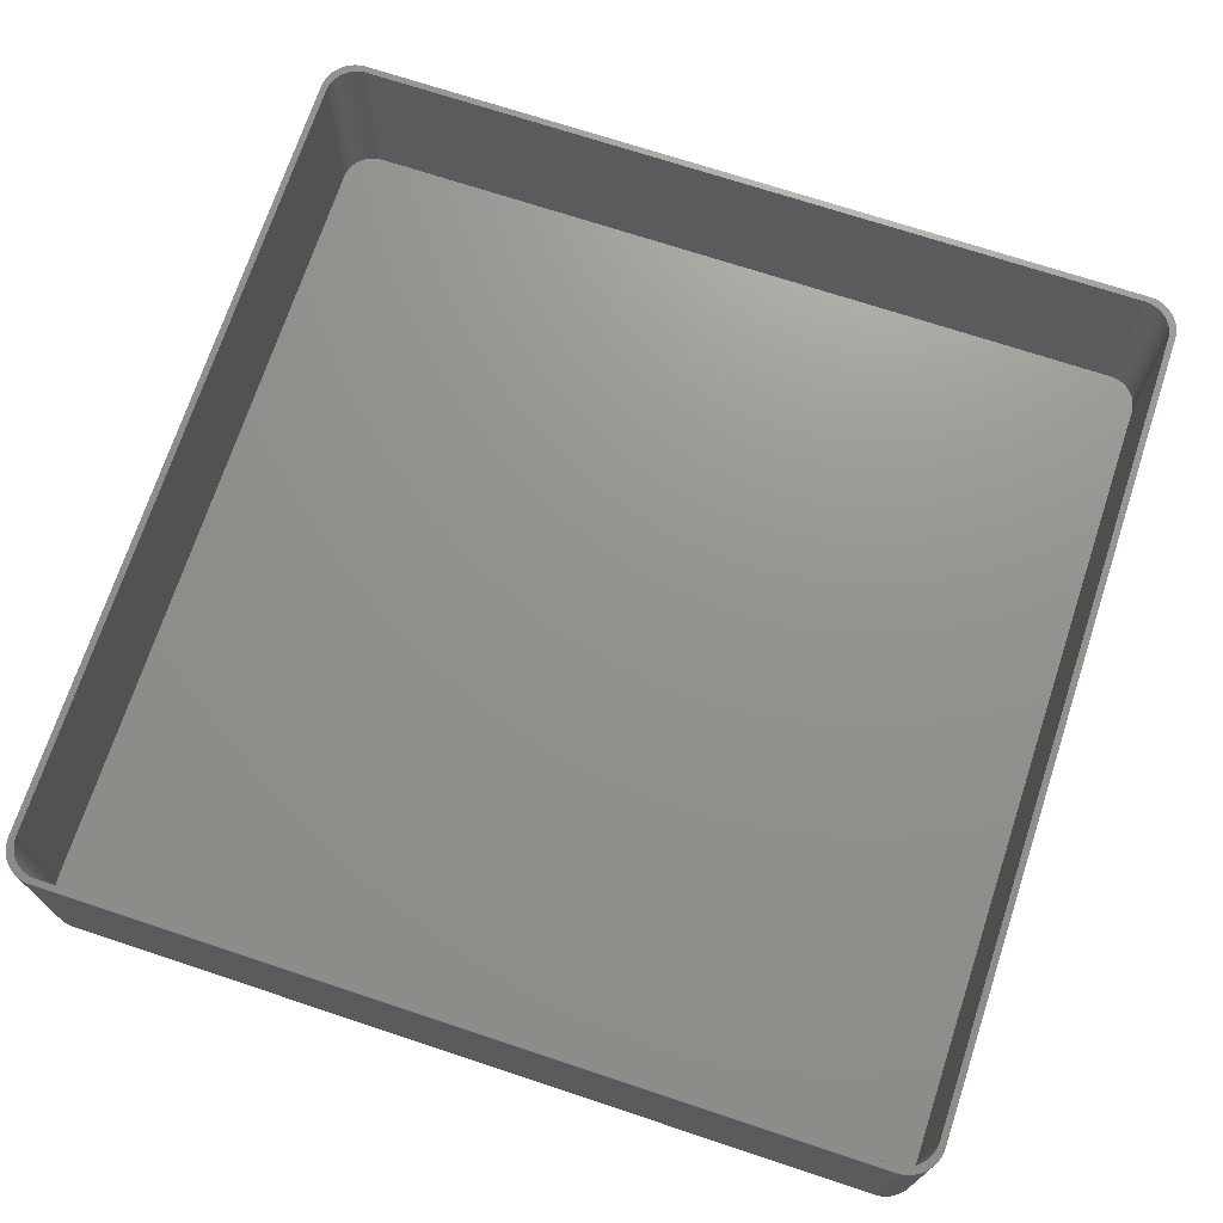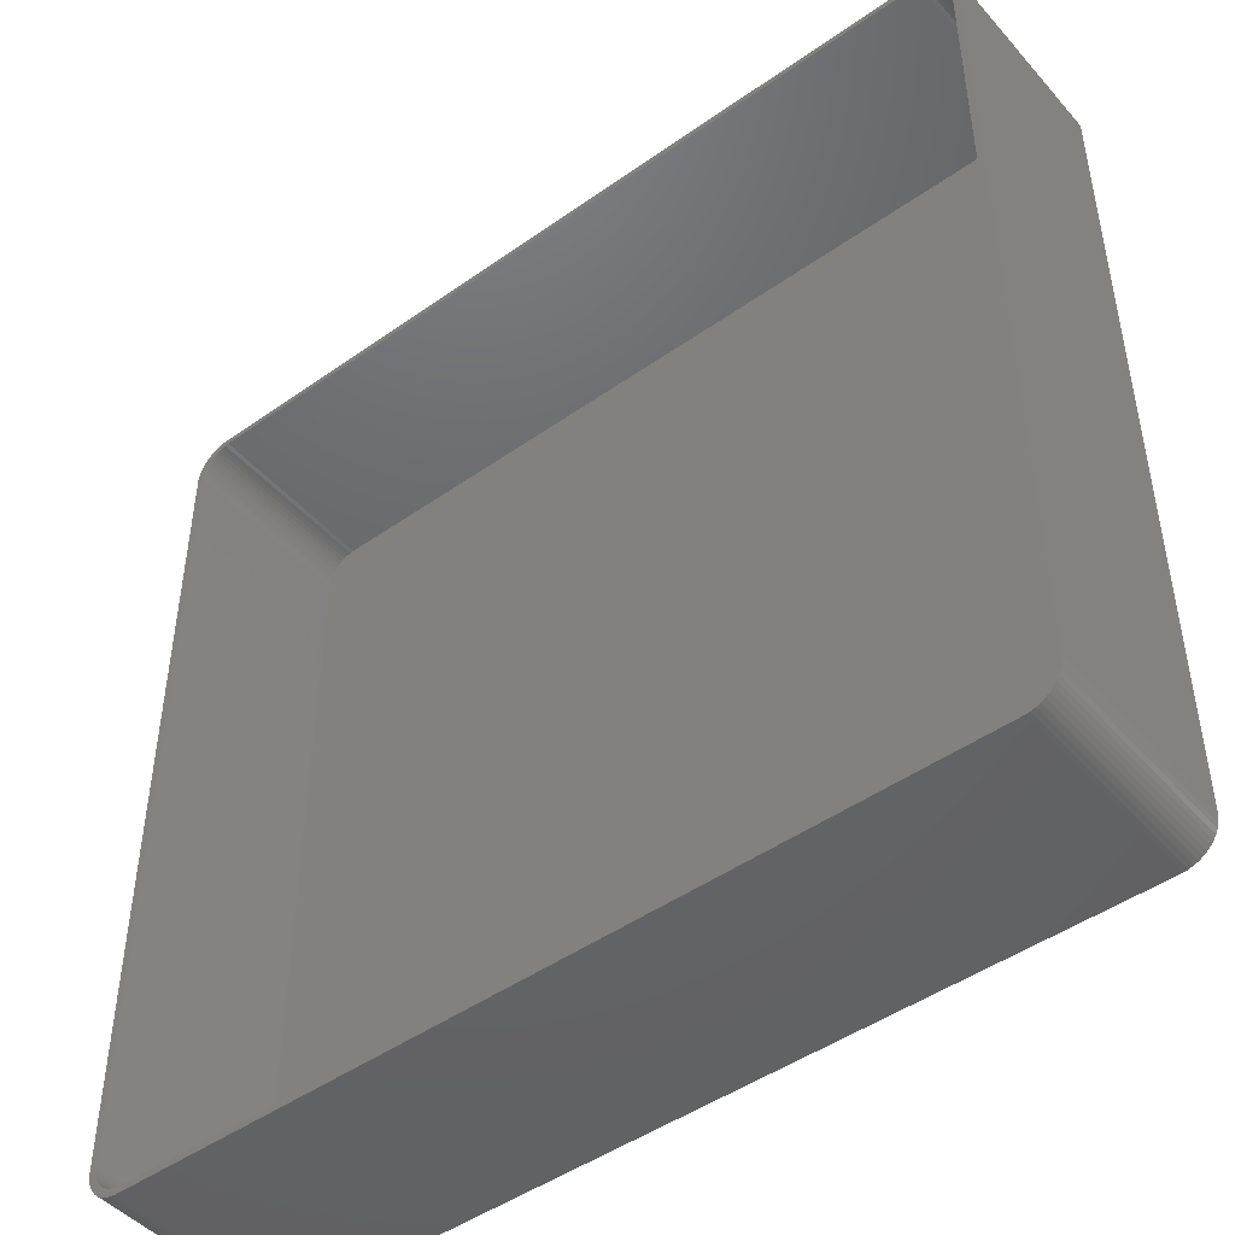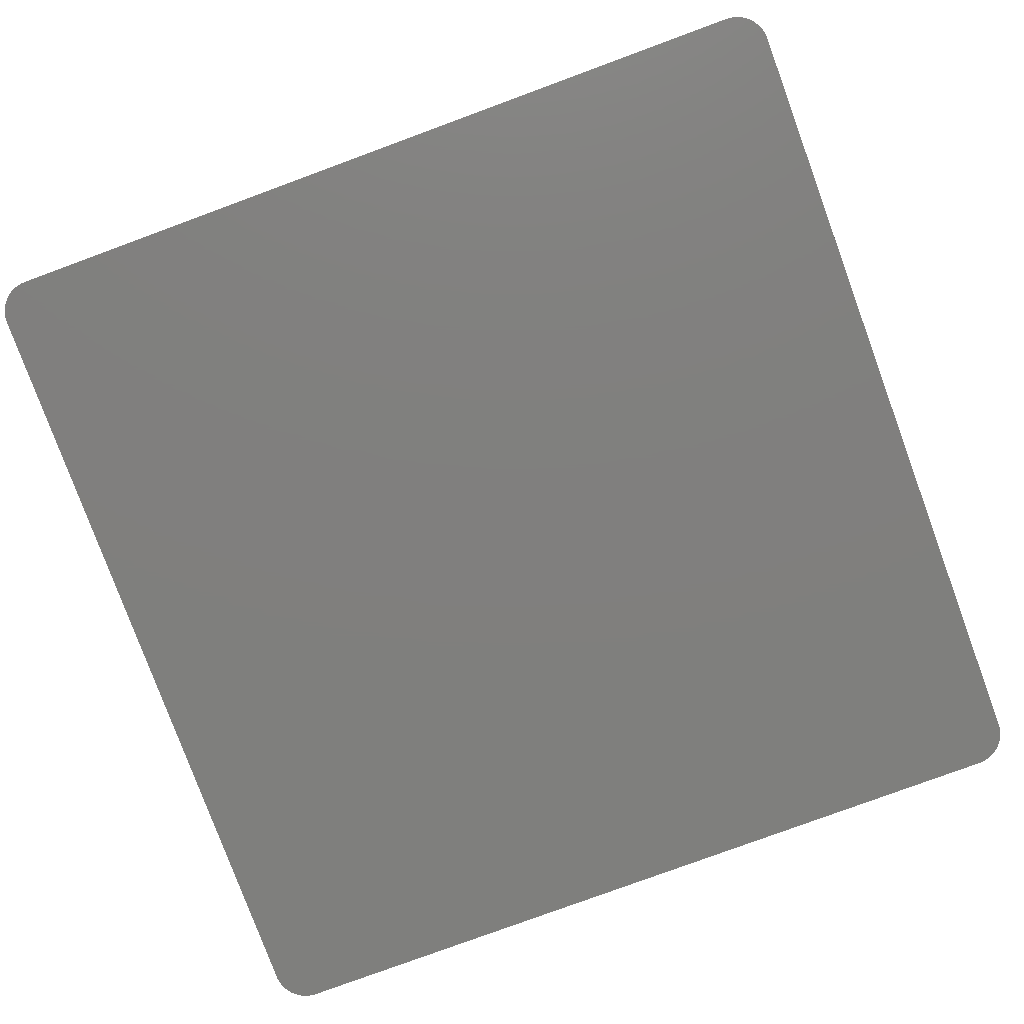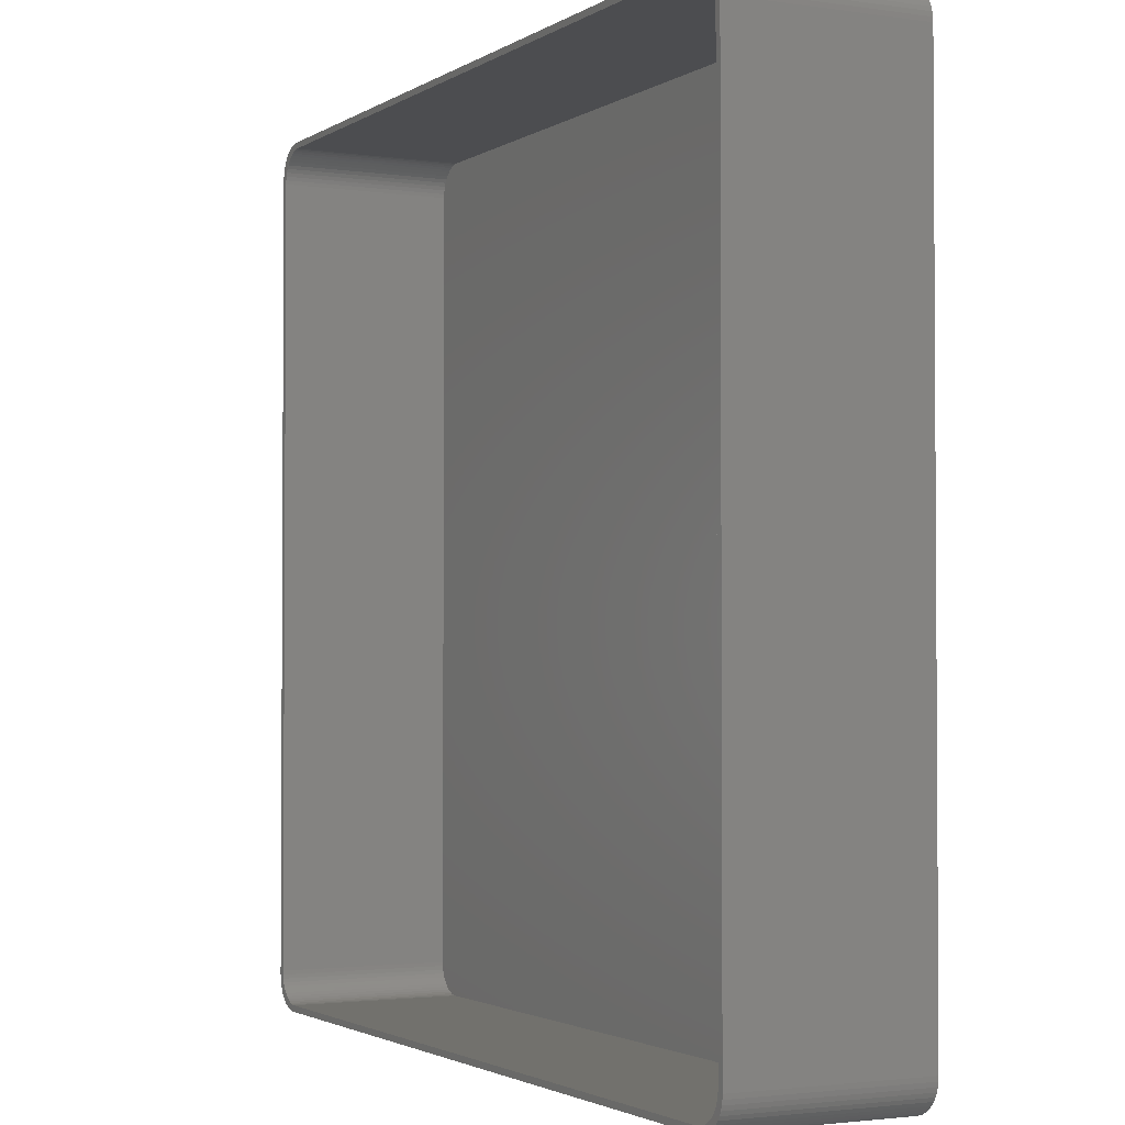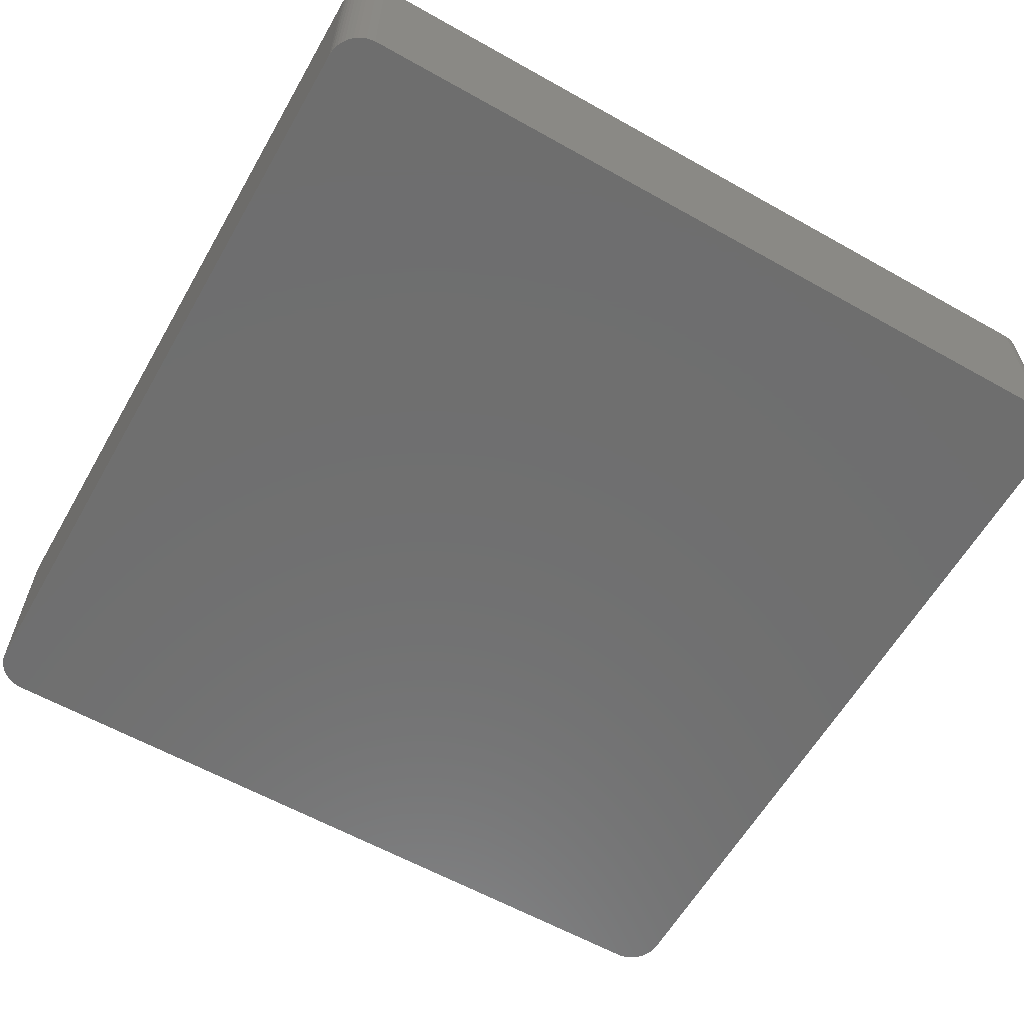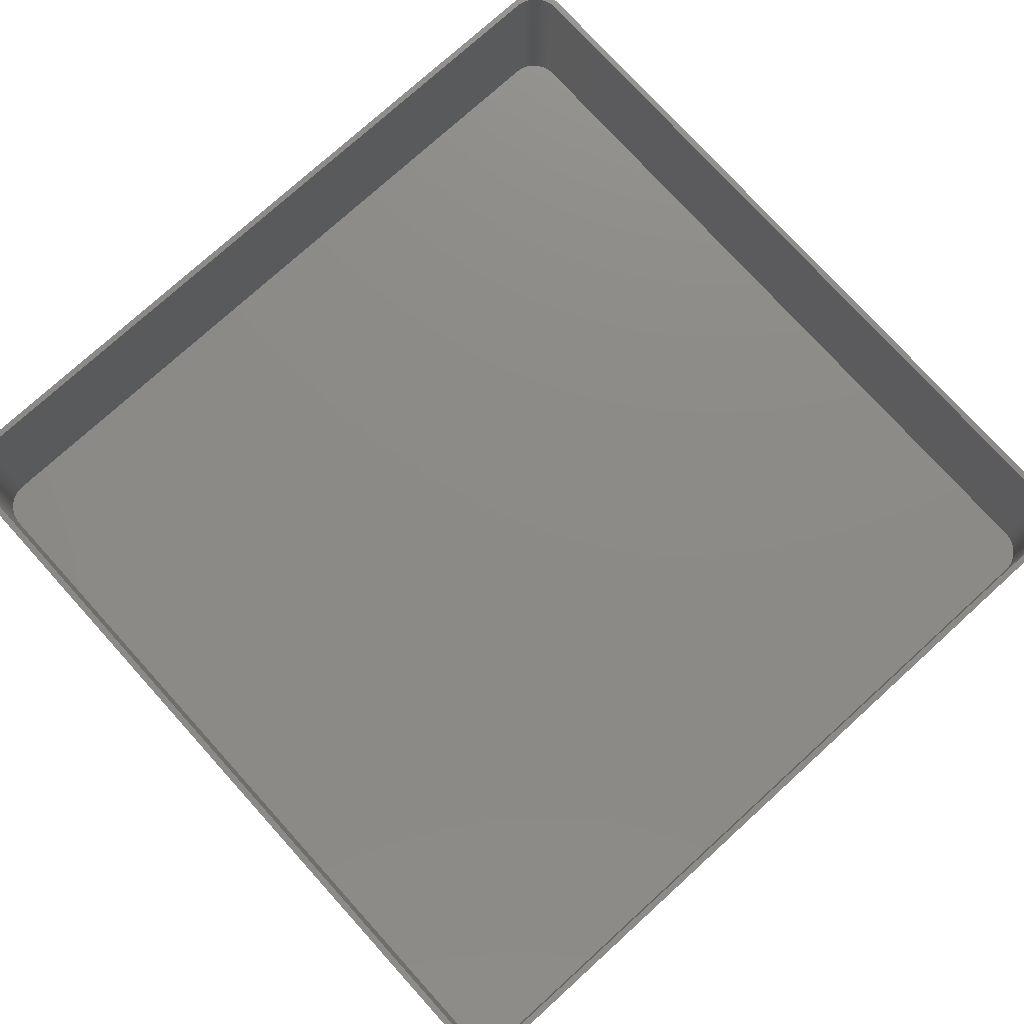
<metadata>
{"format":"stl","ext":"stl","renderer":"f3d","projection":"perspective","resolution":1024,"background":"white","views":[{"elev":71.5,"azim":-161.7,"up":"+Z"},{"elev":-46.7,"azim":38.8,"up":"+Y"},{"elev":-79.4,"azim":110.2,"up":"+Z"},{"elev":-2.2,"azim":62.7,"up":"+Y"},{"elev":-60.8,"azim":150.2,"up":"+Z"},{"elev":76.7,"azim":-42.2,"up":"+Z"}]}
</metadata>
<code>
# stl→obj: 208 verts, 412 faces
v 67.96 -3.873 30
v 69 -4 30
v 68.96 -3.311 30
v 68 -4.5 30
v 69 -131 30
v 67.84 -3.257 30
v 68.83 -2.632 30
v 68 -130.5 30
v 67.65 -2.659 30
v 68.61 -1.975 30
v 67.96 -131.1 30
v 67.38 -2.091 30
v 68.32 -1.35 30
v 68.96 -131.7 30
v 67.84 -131.7 30
v 67.05 -1.561 30
v 67.95 -0.7672 30
v 66.64 -1.077 30
v 67.51 -0.235 30
v 67.01 0.2378 30
v 66.19 -0.6474 30
v 66.45 0.6438 30
v 65.68 -0.2784 30
v 65.84 0.9765 30
v 65.13 0.02413 30
v 65.2 1.231 30
v 64.55 0.2553 30
v 64.53 1.403 30
v 63.94 0.4114 30
v 63.85 1.489 30
v 63.31 0.4901 30
v -63.31 0.4901 30
v -63.85 1.489 30
v -63.94 0.4114 30
v -64.53 1.403 30
v -64.55 0.2553 30
v -65.2 1.231 30
v -65.13 0.02413 30
v -65.84 0.9765 30
v -65.68 -0.2784 30
v -66.45 0.6438 30
v -66.19 -0.6474 30
v -67.01 0.2378 30
v -66.64 -1.077 30
v -67.51 -0.235 30
v -67.95 -0.7672 30
v -67.05 -1.561 30
v -68.32 -1.35 30
v -67.38 -2.091 30
v -68.61 -1.975 30
v -67.65 -2.659 30
v -68.83 -2.632 30
v -68.96 -3.311 30
v -67.84 -3.257 30
v 68.83 -132.4 30
v 67.65 -132.3 30
v 68.61 -133 30
v 67.38 -132.9 30
v 68.32 -133.7 30
v 67.05 -133.4 30
v 67.95 -134.2 30
v 66.64 -133.9 30
v 67.51 -134.8 30
v 67.01 -135.2 30
v 66.19 -134.4 30
v 66.45 -135.6 30
v 65.68 -134.7 30
v 65.84 -136 30
v 65.13 -135 30
v 65.2 -136.2 30
v 64.55 -135.3 30
v 64.53 -136.4 30
v 63.94 -135.4 30
v 63.85 -136.5 30
v 63.31 -135.5 30
v -63.31 -135.5 30
v -63.85 -136.5 30
v -63.94 -135.4 30
v -64.53 -136.4 30
v -64.55 -135.3 30
v -65.2 -136.2 30
v -65.13 -135 30
v -65.84 -136 30
v -65.68 -134.7 30
v -66.45 -135.6 30
v -66.19 -134.4 30
v -67.01 -135.2 30
v -66.64 -133.9 30
v -67.95 -134.2 30
v -67.05 -133.4 30
v -68.32 -133.7 30
v -67.38 -132.9 30
v -67.51 -134.8 30
v -68.61 -133 30
v -67.65 -132.3 30
v -68.83 -132.4 30
v -67.84 -131.7 30
v -68.96 -131.7 30
v -67.96 -131.1 30
v -69 -131 30
v -68 -130.5 30
v -68 -4.5 30
v -69 -4 30
v -67.96 -3.873 30
v 63.85 1.489 0
v -63.85 1.489 0
v 67.51 -0.235 0
v 67.01 0.2378 0
v -64.53 1.403 0
v -63.85 -136.5 0
v 63.85 -136.5 0
v 68.96 -3.311 0
v 69 -4 0
v 69 -131 0
v -67.51 -134.8 0
v -67.95 -134.2 0
v -65.2 1.231 0
v 64.53 1.403 0
v 68.61 -1.975 0
v 68.83 -2.632 0
v -67.01 0.2378 0
v -67.51 -0.235 0
v -69 -131 0
v -69 -4 0
v -68.96 -3.311 0
v 67.95 -0.7672 0
v -65.84 0.9765 0
v 65.84 -136 0
v 66.45 -135.6 0
v -65.84 -136 0
v -65.2 -136.2 0
v -67.01 -135.2 0
v -64.53 -136.4 0
v -68.96 -131.7 0
v 68.96 -131.7 0
v 68.83 -132.4 0
v 68.61 -133 0
v 68.32 -133.7 0
v 67.95 -134.2 0
v 67.51 -134.8 0
v 68.32 -1.35 0
v 67.01 -135.2 0
v 65.2 -136.2 0
v 66.45 0.6438 0
v 64.53 -136.4 0
v 65.84 0.9765 0
v 65.2 1.231 0
v -66.45 -135.6 0
v -66.45 0.6438 0
v -68.32 -133.7 0
v -68.61 -133 0
v -67.95 -0.7672 0
v -68.83 -132.4 0
v -68.32 -1.35 0
v -68.61 -1.975 0
v -68.83 -2.632 0
v -63.31 0.4901 2
v 63.31 0.4901 2
v -63.94 0.4114 2
v 63.31 -135.5 2
v -63.31 -135.5 2
v 63.94 0.4114 2
v 68 -4.5 2
v 67.96 -3.873 2
v 68 -130.5 2
v -67.05 -133.4 2
v -66.64 -133.9 2
v -65.13 0.02413 2
v -64.55 0.2553 2
v 67.84 -3.257 2
v 67.65 -2.659 2
v -65.68 -0.2784 2
v -66.64 -1.077 2
v -66.19 -0.6474 2
v -68 -4.5 2
v -68 -130.5 2
v -67.96 -3.873 2
v -67.65 -2.659 2
v -67.84 -3.257 2
v 65.13 0.02413 2
v 65.68 -0.2784 2
v 66.19 -0.6474 2
v 66.64 -1.077 2
v 67.38 -2.091 2
v 67.65 -132.3 2
v 67.84 -131.7 2
v -64.55 -135.3 2
v -65.13 -135 2
v -66.19 -134.4 2
v -67.96 -131.1 2
v -67.84 -131.7 2
v 64.55 0.2553 2
v 67.05 -1.561 2
v 66.64 -133.9 2
v 67.05 -133.4 2
v 66.19 -134.4 2
v -65.68 -134.7 2
v -63.94 -135.4 2
v -67.65 -132.3 2
v -67.38 -132.9 2
v 67.96 -131.1 2
v 67.38 -132.9 2
v 65.68 -134.7 2
v 65.13 -135 2
v 64.55 -135.3 2
v 63.94 -135.4 2
v -67.05 -1.561 2
v -67.38 -2.091 2
f 1 2 3
f 2 4 5
f 6 3 7
f 8 5 4
f 9 7 10
f 11 5 8
f 12 10 13
f 5 11 14
f 15 14 11
f 2 1 4
f 16 13 17
f 3 6 1
f 7 9 6
f 18 17 19
f 10 12 9
f 13 16 12
f 18 19 20
f 17 18 16
f 21 20 22
f 20 21 18
f 23 22 24
f 22 23 21
f 25 24 26
f 24 25 23
f 26 27 25
f 28 27 26
f 28 29 27
f 30 29 28
f 30 31 29
f 30 32 31
f 33 32 30
f 33 34 32
f 35 34 33
f 35 36 34
f 37 36 35
f 36 37 38
f 39 38 37
f 38 39 40
f 41 40 39
f 40 41 42
f 43 42 41
f 42 43 44
f 45 44 43
f 46 44 45
f 44 46 47
f 48 47 46
f 47 48 49
f 50 49 48
f 49 50 51
f 52 51 50
f 53 54 52
f 51 52 54
f 14 15 55
f 56 55 15
f 55 56 57
f 58 57 56
f 57 58 59
f 60 59 58
f 59 60 61
f 62 61 60
f 61 62 63
f 63 62 64
f 65 64 62
f 64 65 66
f 67 66 65
f 66 67 68
f 69 68 67
f 68 69 70
f 71 70 69
f 71 72 70
f 73 72 71
f 73 74 72
f 75 74 73
f 76 74 75
f 76 77 74
f 78 77 76
f 78 79 77
f 80 79 78
f 81 80 82
f 80 81 79
f 83 82 84
f 82 83 81
f 85 84 86
f 84 85 83
f 87 86 88
f 86 87 85
f 89 88 90
f 91 90 92
f 88 93 87
f 94 92 95
f 96 95 97
f 88 89 93
f 98 97 99
f 100 99 101
f 90 91 89
f 102 103 101
f 54 53 104
f 100 101 103
f 103 104 53
f 99 100 98
f 104 103 102
f 92 94 91
f 95 96 94
f 97 98 96
f 105 33 30
f 33 105 106
f 107 20 19
f 20 107 108
f 106 35 33
f 35 106 109
f 110 74 77
f 74 110 111
f 2 112 3
f 112 2 113
f 5 113 2
f 113 5 114
f 115 89 116
f 89 115 93
f 109 37 35
f 37 109 117
f 118 30 28
f 30 118 105
f 7 119 10
f 119 7 120
f 121 45 43
f 45 121 122
f 123 103 124
f 103 123 100
f 124 53 125
f 53 124 103
f 17 107 19
f 107 17 126
f 117 39 37
f 39 117 127
f 128 66 68
f 66 128 129
f 130 81 83
f 81 130 131
f 115 87 93
f 87 115 132
f 133 77 79
f 77 133 110
f 134 100 123
f 100 134 98
f 111 114 135
f 123 114 111
f 111 135 136
f 114 123 113
f 111 136 137
f 113 105 112
f 111 137 138
f 112 105 120
f 111 138 139
f 120 105 119
f 111 139 140
f 119 105 141
f 111 140 142
f 141 105 126
f 111 142 129
f 126 105 107
f 111 129 128
f 107 105 108
f 111 128 143
f 108 105 144
f 111 143 145
f 144 105 146
f 146 105 147
f 147 105 118
f 123 111 110
f 124 113 123
f 123 110 133
f 113 124 105
f 123 133 131
f 105 124 106
f 123 131 130
f 106 124 109
f 123 130 148
f 109 124 117
f 123 148 132
f 117 124 127
f 123 132 115
f 127 124 149
f 123 115 116
f 149 124 121
f 123 116 150
f 121 124 122
f 123 150 151
f 122 124 152
f 123 151 153
f 152 124 154
f 123 153 134
f 154 124 155
f 155 124 156
f 156 124 125
f 127 41 39
f 41 127 149
f 147 28 26
f 28 147 118
f 146 26 24
f 26 146 147
f 144 24 22
f 24 144 146
f 10 141 13
f 141 10 119
f 13 126 17
f 126 13 141
f 3 120 7
f 120 3 112
f 63 139 61
f 139 63 140
f 132 85 87
f 85 132 148
f 150 94 151
f 94 150 91
f 153 98 134
f 98 153 96
f 151 96 153
f 96 151 94
f 154 46 152
f 46 154 48
f 152 45 122
f 45 152 46
f 156 50 155
f 50 156 52
f 108 22 20
f 22 108 144
f 59 137 57
f 137 59 138
f 61 138 59
f 138 61 139
f 14 114 5
f 114 14 135
f 142 63 64
f 63 142 140
f 145 70 72
f 70 145 143
f 111 72 74
f 72 111 145
f 143 68 70
f 68 143 128
f 148 83 85
f 83 148 130
f 131 79 81
f 79 131 133
f 116 91 150
f 91 116 89
f 149 43 41
f 43 149 121
f 155 48 154
f 48 155 50
f 125 52 156
f 52 125 53
f 55 135 14
f 135 55 136
f 57 136 55
f 136 57 137
f 129 64 66
f 64 129 142
f 157 31 32
f 31 157 158
f 159 32 34
f 32 159 157
f 160 76 75
f 76 160 161
f 158 29 31
f 29 158 162
f 163 1 164
f 1 163 4
f 165 4 163
f 4 165 8
f 88 166 90
f 166 88 167
f 168 36 38
f 36 168 169
f 170 9 171
f 9 170 6
f 172 38 40
f 38 172 168
f 173 42 44
f 42 173 174
f 101 175 102
f 175 101 176
f 102 177 104
f 177 102 175
f 54 178 51
f 178 54 179
f 180 23 25
f 23 180 181
f 182 18 21
f 18 182 183
f 171 12 184
f 12 171 9
f 164 6 170
f 6 164 1
f 169 34 36
f 34 169 159
f 185 15 186
f 15 185 56
f 187 82 80
f 82 187 188
f 189 88 86
f 88 189 167
f 97 190 99
f 190 97 191
f 162 27 29
f 27 162 192
f 192 25 27
f 25 192 180
f 193 18 183
f 18 193 16
f 194 60 195
f 60 194 62
f 194 65 62
f 65 194 196
f 188 84 82
f 84 188 197
f 197 86 84
f 86 197 189
f 198 80 78
f 80 198 187
f 161 78 76
f 78 161 198
f 92 199 95
f 199 92 200
f 95 191 97
f 191 95 199
f 99 176 101
f 176 99 190
f 158 163 164
f 175 163 158
f 158 164 170
f 163 175 165
f 158 170 171
f 165 160 201
f 158 171 184
f 201 160 186
f 158 184 193
f 186 160 185
f 158 193 183
f 185 160 202
f 158 183 182
f 202 160 195
f 158 182 181
f 195 160 194
f 158 181 180
f 194 160 196
f 158 180 192
f 196 160 203
f 158 192 162
f 203 160 204
f 204 160 205
f 205 160 206
f 175 158 157
f 176 165 175
f 175 157 159
f 165 176 160
f 175 159 169
f 160 176 161
f 175 169 168
f 161 176 198
f 175 168 172
f 198 176 187
f 175 172 174
f 187 176 188
f 175 174 173
f 188 176 197
f 175 173 207
f 197 176 189
f 175 207 208
f 189 176 167
f 175 208 178
f 167 176 166
f 175 178 179
f 166 176 200
f 175 179 177
f 200 176 199
f 199 176 191
f 191 176 190
f 49 207 47
f 207 49 208
f 47 173 44
f 173 47 207
f 181 21 23
f 21 181 182
f 184 16 193
f 16 184 12
f 202 56 185
f 56 202 58
f 195 58 202
f 58 195 60
f 204 71 69
f 71 204 205
f 206 75 73
f 75 206 160
f 90 200 92
f 200 90 166
f 174 40 42
f 40 174 172
f 51 208 49
f 208 51 178
f 201 8 165
f 8 201 11
f 186 11 201
f 11 186 15
f 196 67 65
f 67 196 203
f 203 69 67
f 69 203 204
f 205 73 71
f 73 205 206
f 104 179 54
f 179 104 177

</code>
